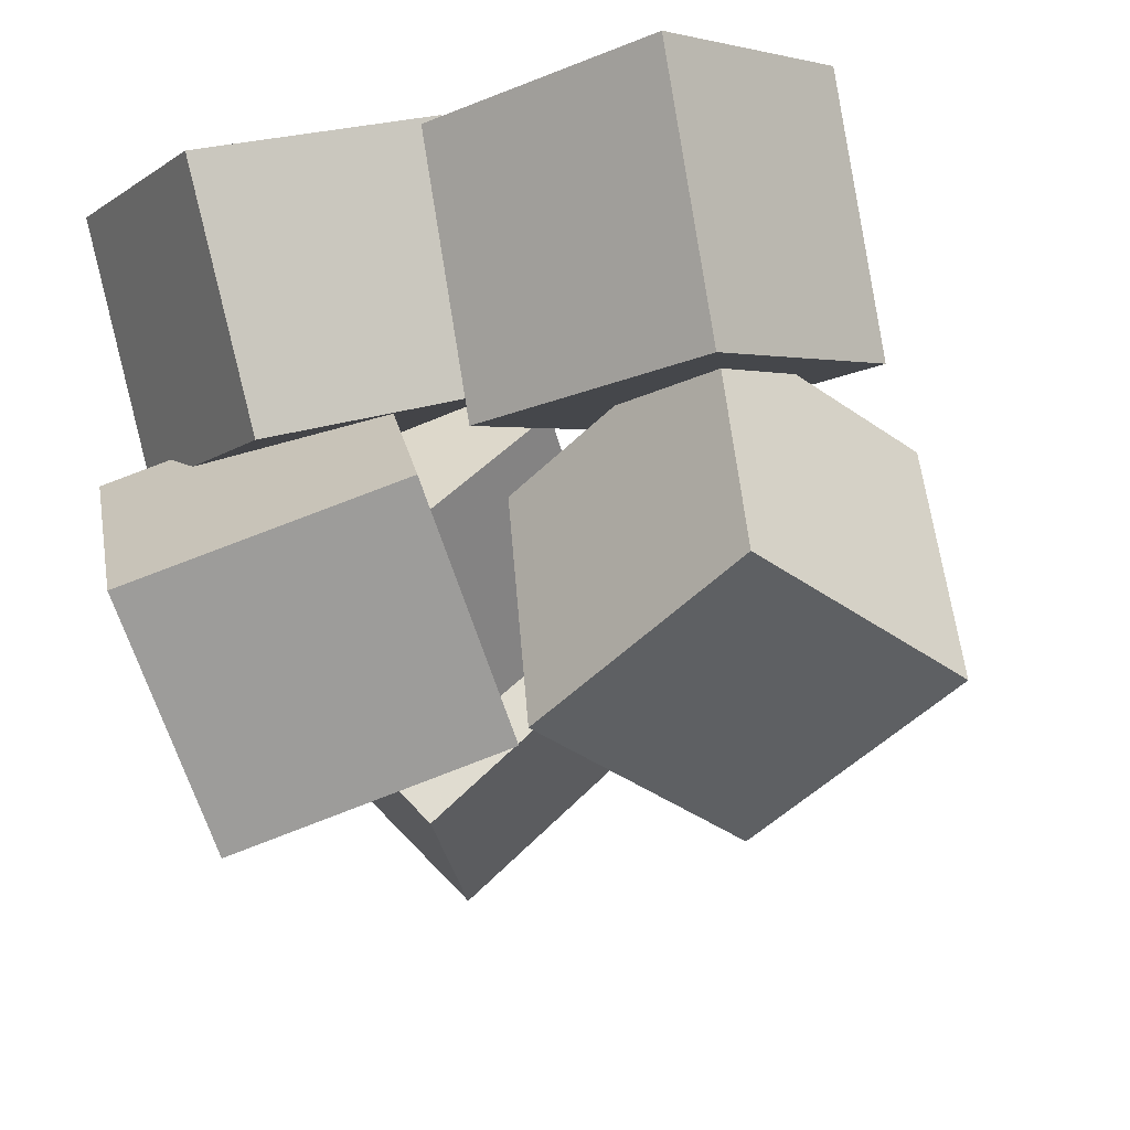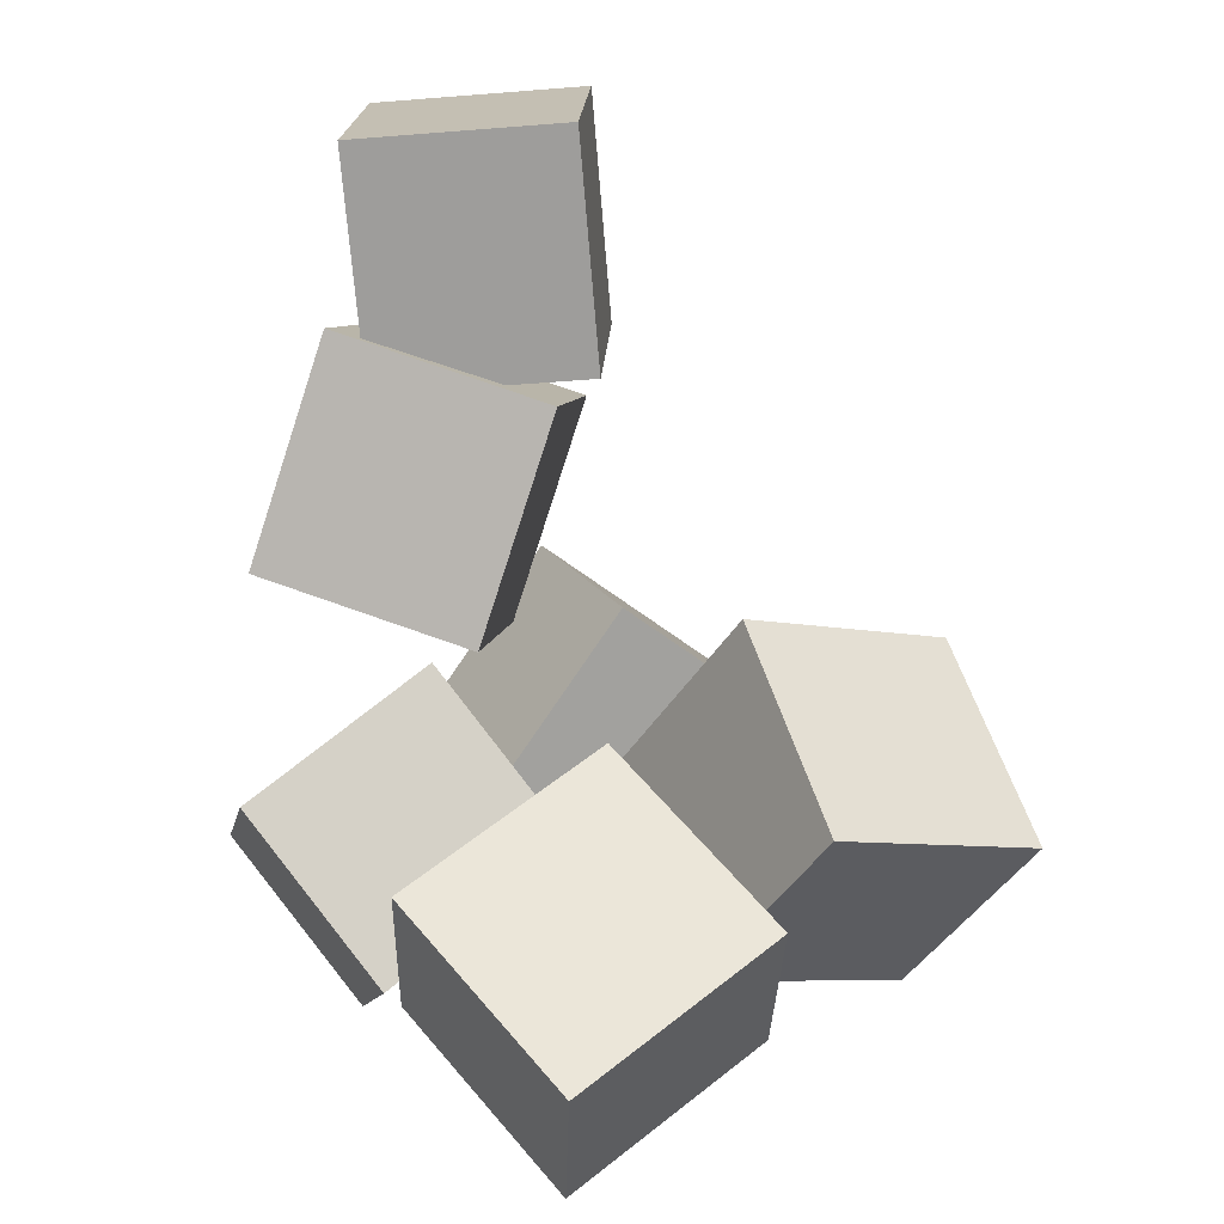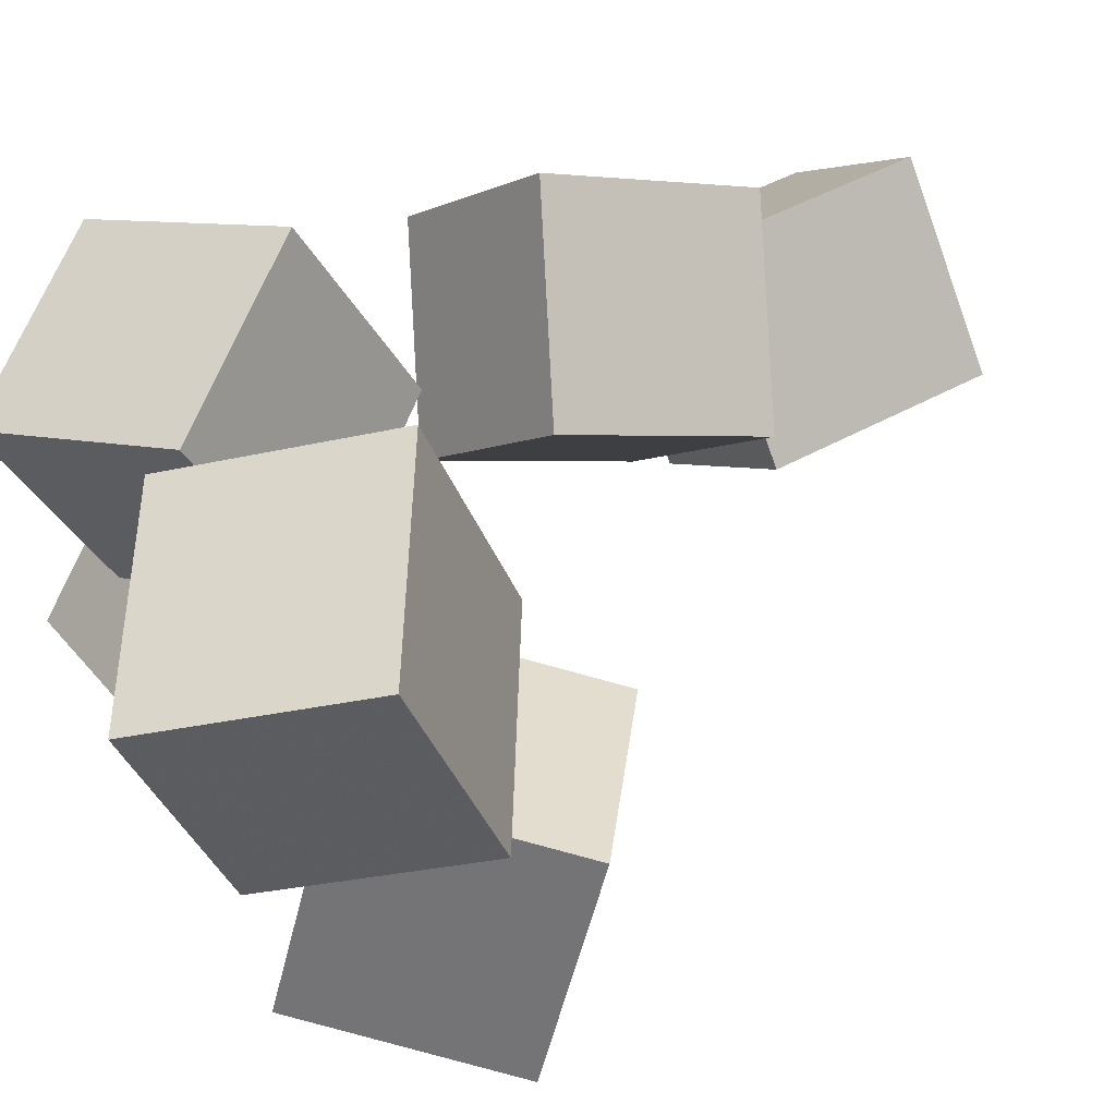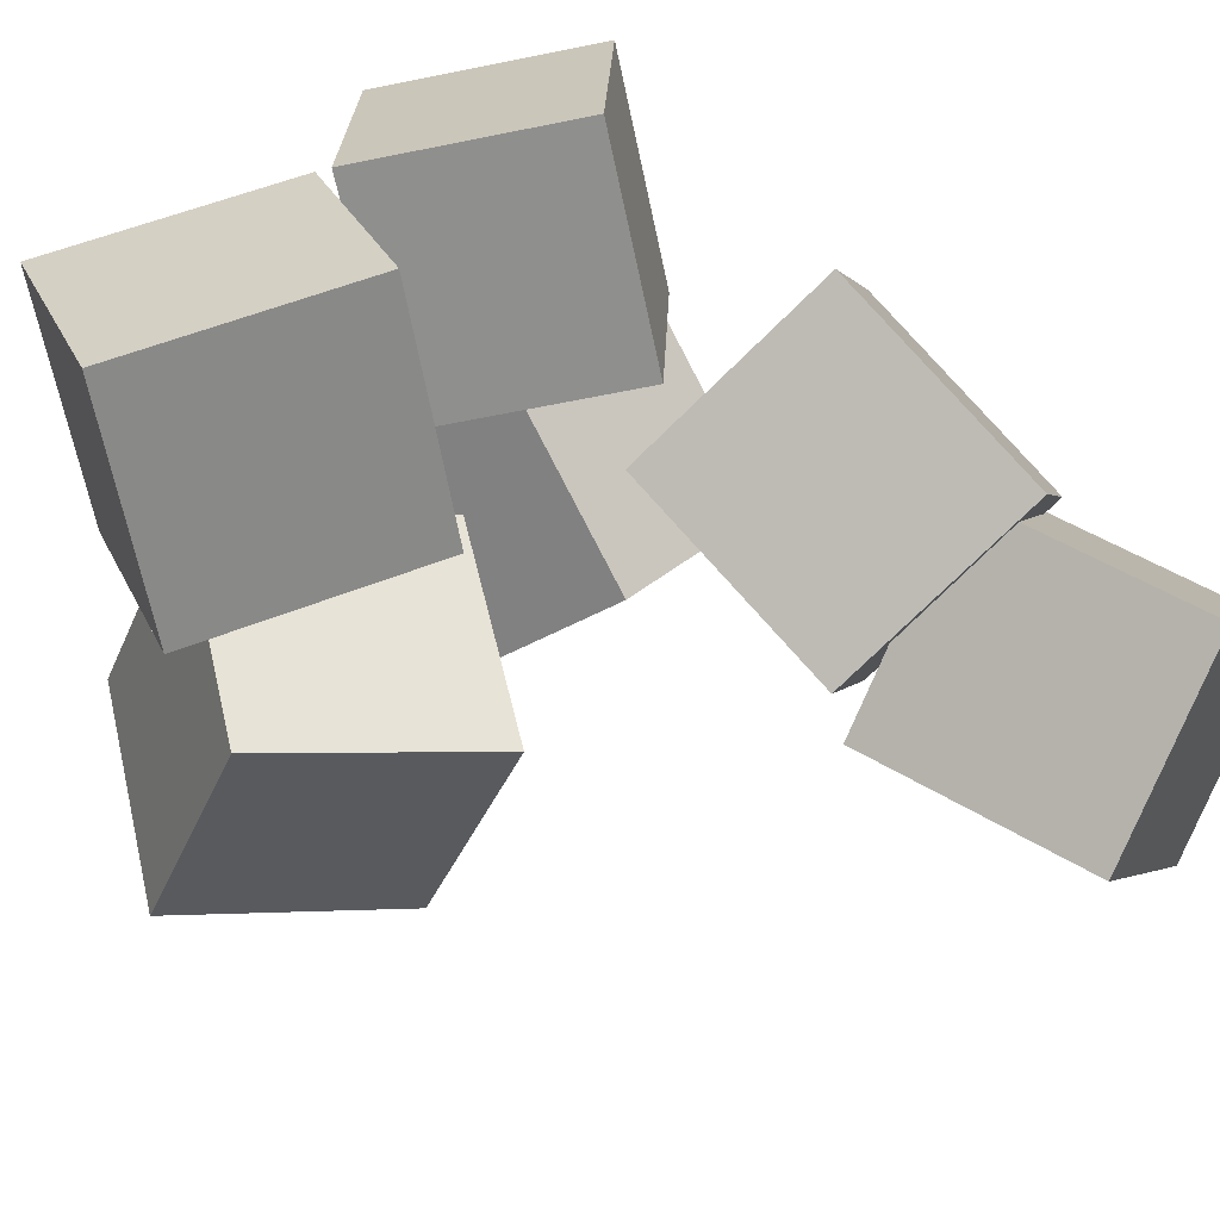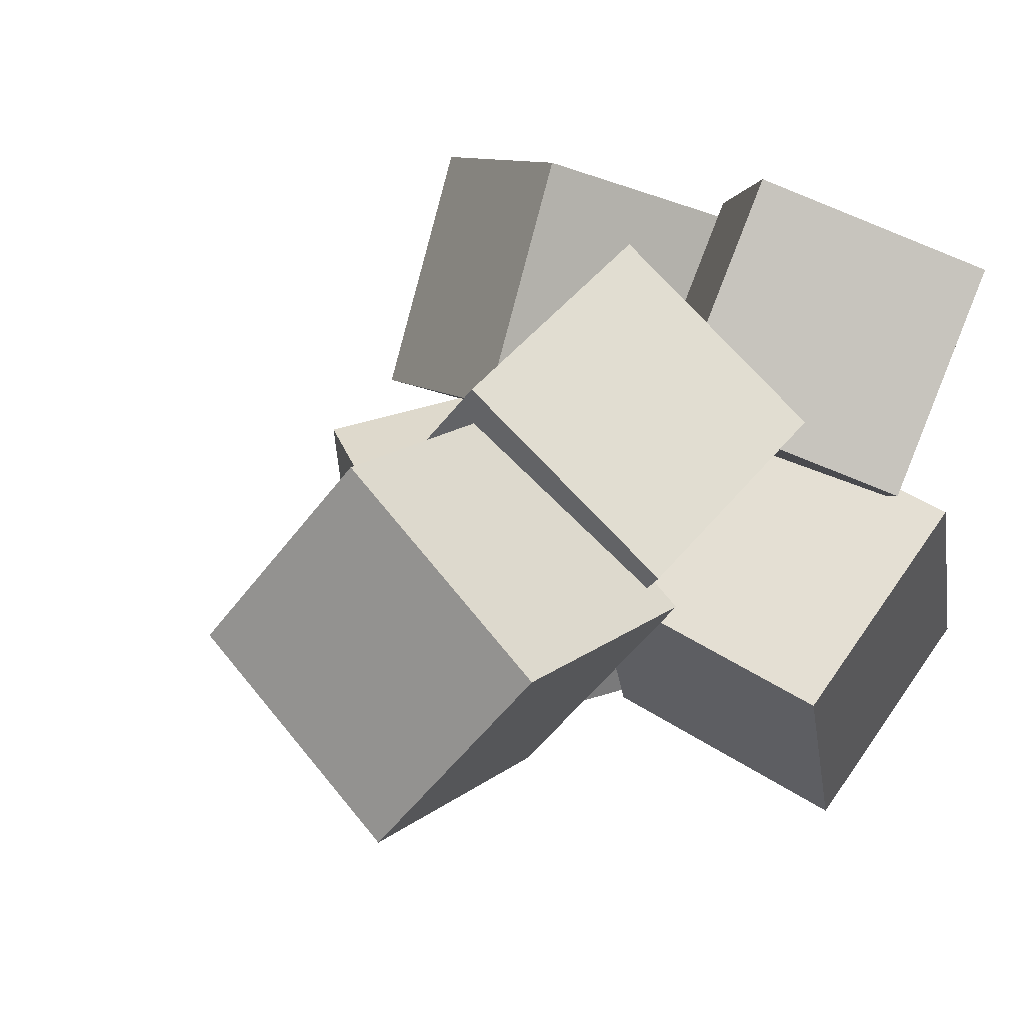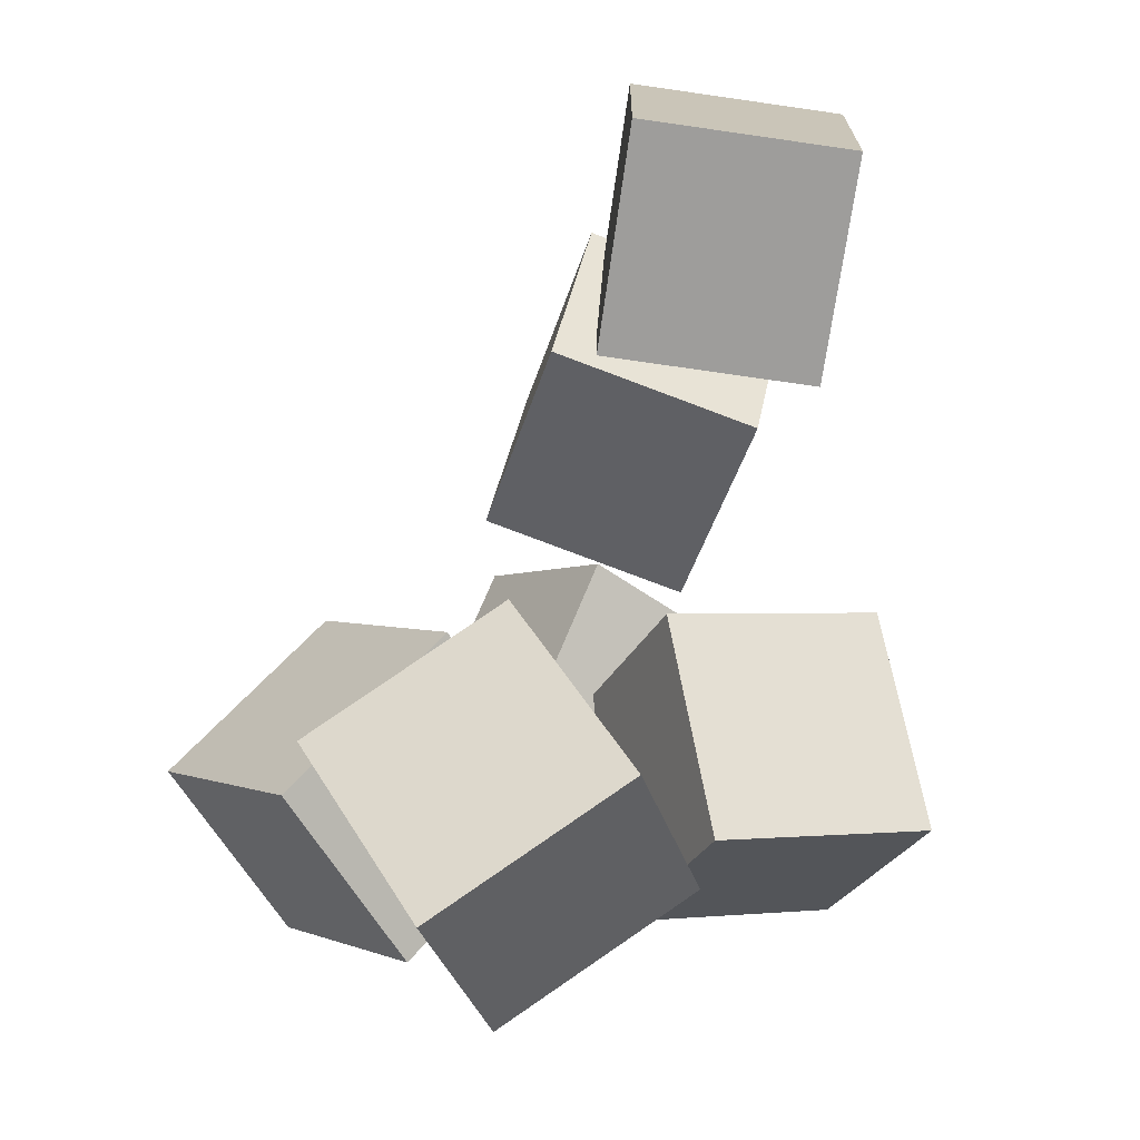
<metadata>
{"format":"obj","ext":"obj","renderer":"f3d","projection":"perspective","resolution":1024,"background":"white","views":[{"elev":-22.5,"azim":16.2,"up":"+Z"},{"elev":27.0,"azim":49.2,"up":"+Y"},{"elev":51.4,"azim":67.7,"up":"+Z"},{"elev":46.5,"azim":133.4,"up":"+Z"},{"elev":12.7,"azim":-139.3,"up":"+Z"},{"elev":24.4,"azim":138.0,"up":"+Y"}]}
</metadata>
<code>
v -0.1133 -0.2613 -0.0304
v -0.2321 -0.1464 0.00468
v 0.009347 -0.1545 0.03524
v -0.1095 -0.03959 0.07032
v -0.1359 -0.3332 0.1287
v -0.2547 -0.2183 0.1638
v -0.01321 -0.2264 0.1944
v -0.132 -0.1115 0.2295
f 1.0 7.0 5.0
f 1.0 3.0 7.0
f 1.0 4.0 3.0
f 1.0 2.0 4.0
f 3.0 8.0 7.0
f 3.0 4.0 8.0
f 5.0 7.0 8.0
f 5.0 8.0 6.0
f 1.0 5.0 6.0
f 1.0 6.0 2.0
f 2.0 6.0 8.0
f 2.0 8.0 4.0
v -0.2855 0.3254 -0.02032
v -0.1638 0.349 0.09487
v -0.1744 0.34 -0.1407
v -0.05267 0.3636 -0.0255
v -0.2565 0.1492 -0.01492
v -0.1347 0.1727 0.1003
v -0.1454 0.1638 -0.1353
v -0.02366 0.1873 -0.02011
f 9.0 15.0 13.0
f 9.0 11.0 15.0
f 9.0 12.0 11.0
f 9.0 10.0 12.0
f 11.0 16.0 15.0
f 11.0 12.0 16.0
f 13.0 15.0 16.0
f 13.0 16.0 14.0
f 9.0 13.0 14.0
f 9.0 14.0 10.0
f 10.0 14.0 16.0
f 10.0 16.0 12.0
v -0.1804 -0.3074 -0.1366
v -0.2484 -0.1864 -0.01156
v -0.1605 -0.1717 -0.2571
v -0.2286 -0.0507 -0.132
v -0.006557 -0.2759 -0.07252
v -0.07462 -0.1549 0.05256
v 0.01331 -0.1403 -0.193
v -0.05475 -0.01922 -0.06793
f 17.0 23.0 21.0
f 17.0 19.0 23.0
f 17.0 20.0 19.0
f 17.0 18.0 20.0
f 19.0 24.0 23.0
f 19.0 20.0 24.0
f 21.0 23.0 24.0
f 21.0 24.0 22.0
f 17.0 21.0 22.0
f 17.0 22.0 18.0
f 18.0 22.0 24.0
f 18.0 24.0 20.0
v -0.003856 -0.1902 -0.003552
v -0.01836 -0.2486 0.1759
v 0.06729 -0.03835 0.05163
v 0.05279 -0.09675 0.2311
v 0.1677 -0.2666 -0.01454
v 0.1532 -0.325 0.1649
v 0.2389 -0.1147 0.04064
v 0.2244 -0.1731 0.2201
f 25.0 31.0 29.0
f 25.0 27.0 31.0
f 25.0 28.0 27.0
f 25.0 26.0 28.0
f 27.0 32.0 31.0
f 27.0 28.0 32.0
f 29.0 31.0 32.0
f 29.0 32.0 30.0
f 25.0 29.0 30.0
f 25.0 30.0 26.0
f 26.0 30.0 32.0
f 26.0 32.0 28.0
v 0.02973 -0.175 -0.195
v -0.00316 -0.1128 -0.01793
v 0.1249 -0.02848 -0.2287
v 0.09203 0.03364 -0.05163
v 0.1836 -0.2614 -0.1362
v 0.1507 -0.1993 0.04095
v 0.2788 -0.1149 -0.1699
v 0.2459 -0.05278 0.007254
f 33.0 39.0 37.0
f 33.0 35.0 39.0
f 33.0 36.0 35.0
f 33.0 34.0 36.0
f 35.0 40.0 39.0
f 35.0 36.0 40.0
f 37.0 39.0 40.0
f 37.0 40.0 38.0
f 33.0 37.0 38.0
f 33.0 38.0 34.0
f 34.0 38.0 40.0
f 34.0 40.0 36.0
v -0.1243 0.1236 -0.09234
v -0.2562 0.1676 0.007003
v -0.0178 0.1802 0.02405
v -0.1497 0.2242 0.1234
v -0.1212 -0.03954 -0.01589
v -0.253 0.004434 0.08345
v -0.01462 0.01707 0.1005
v -0.1465 0.06104 0.1998
f 41.0 47.0 45.0
f 41.0 43.0 47.0
f 41.0 44.0 43.0
f 41.0 42.0 44.0
f 43.0 48.0 47.0
f 43.0 44.0 48.0
f 45.0 47.0 48.0
f 45.0 48.0 46.0
f 41.0 45.0 46.0
f 41.0 46.0 42.0
f 42.0 46.0 48.0
f 42.0 48.0 44.0

</code>
